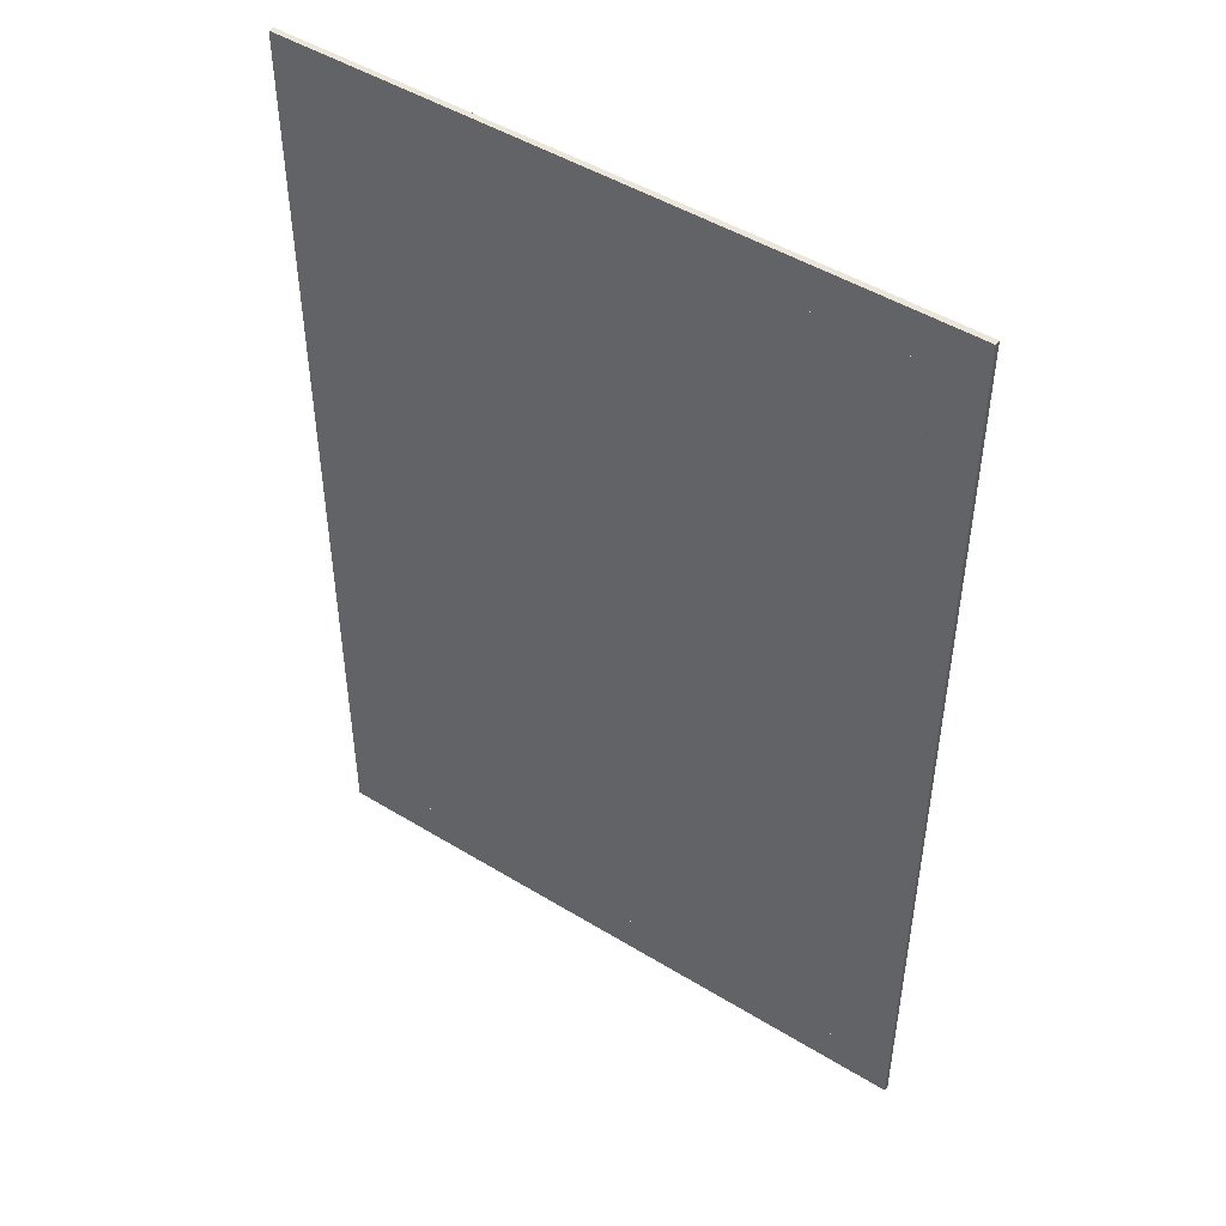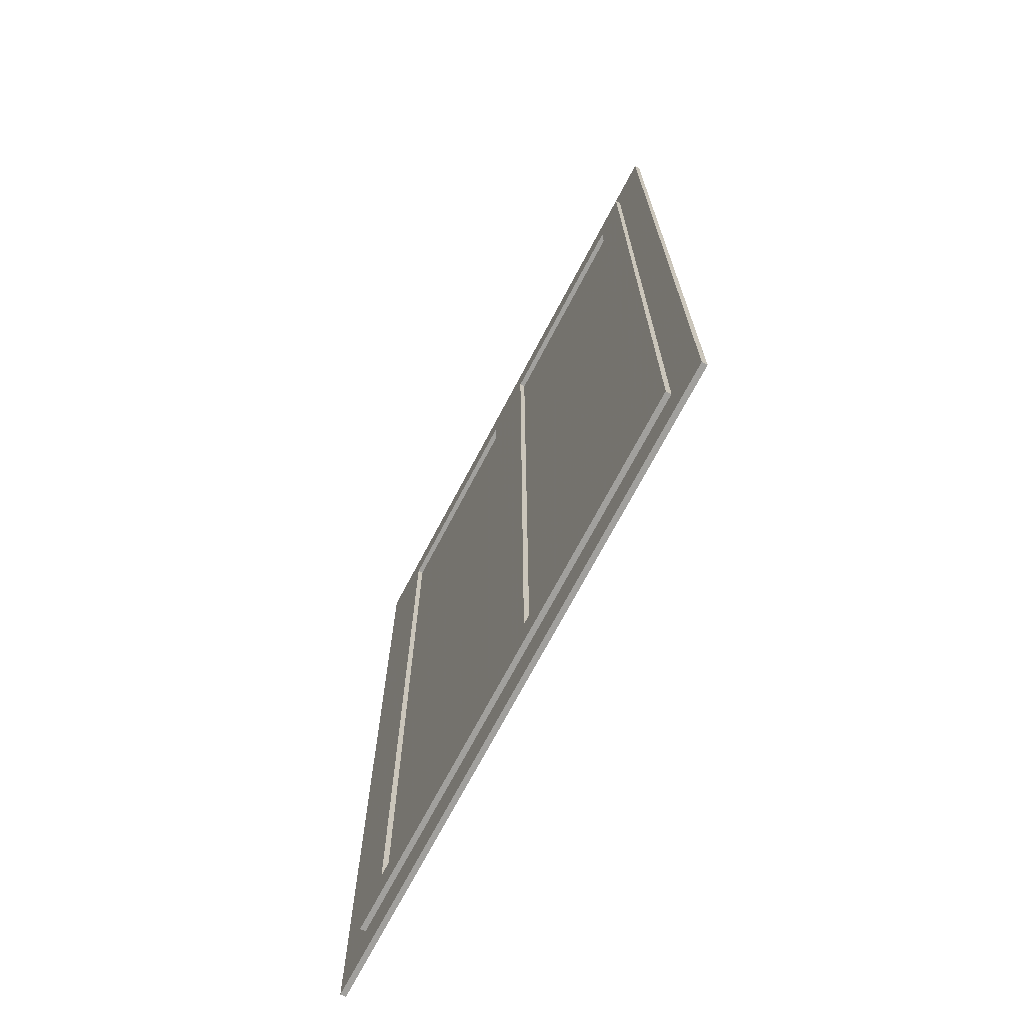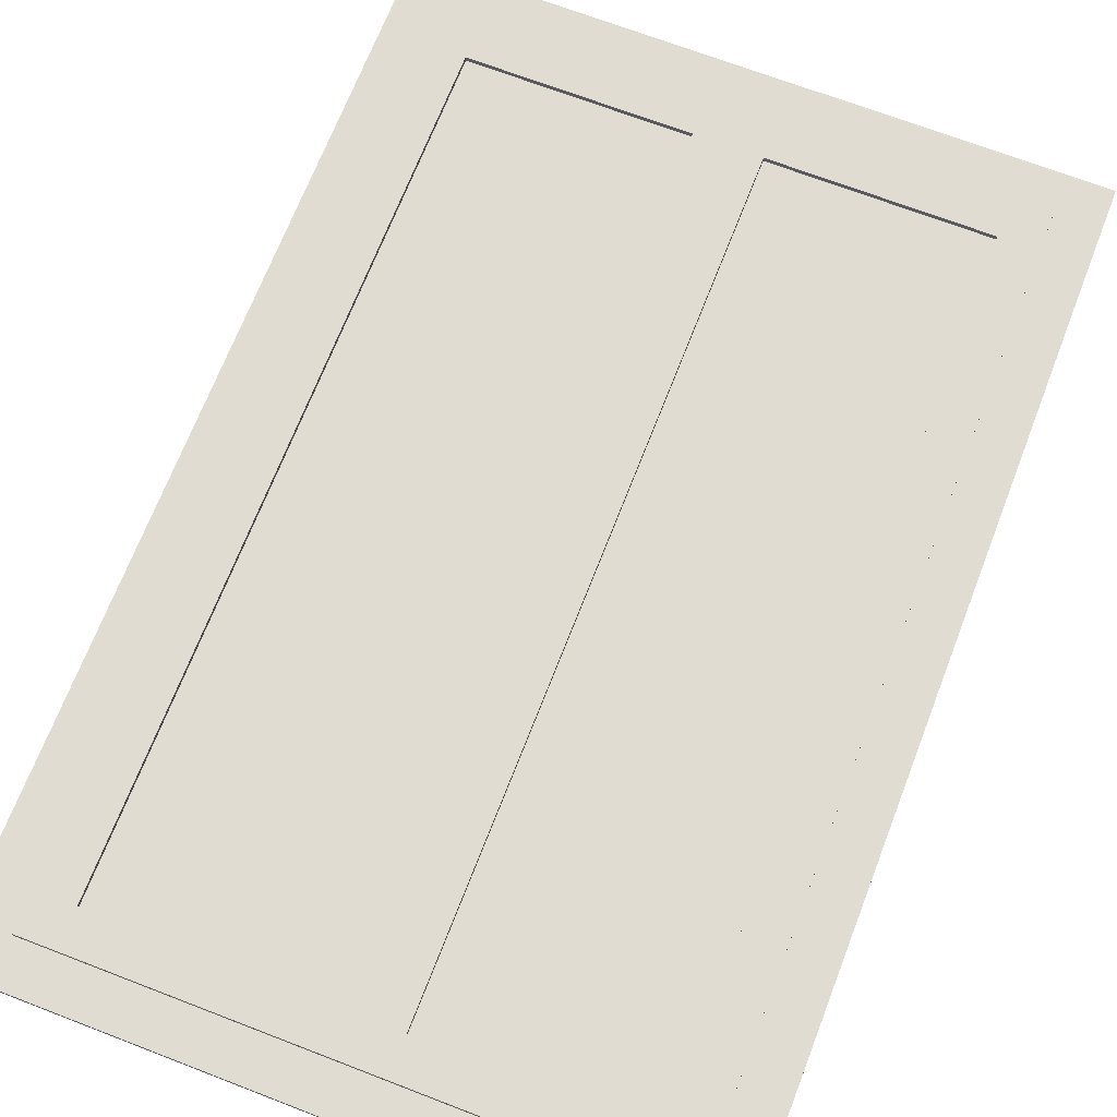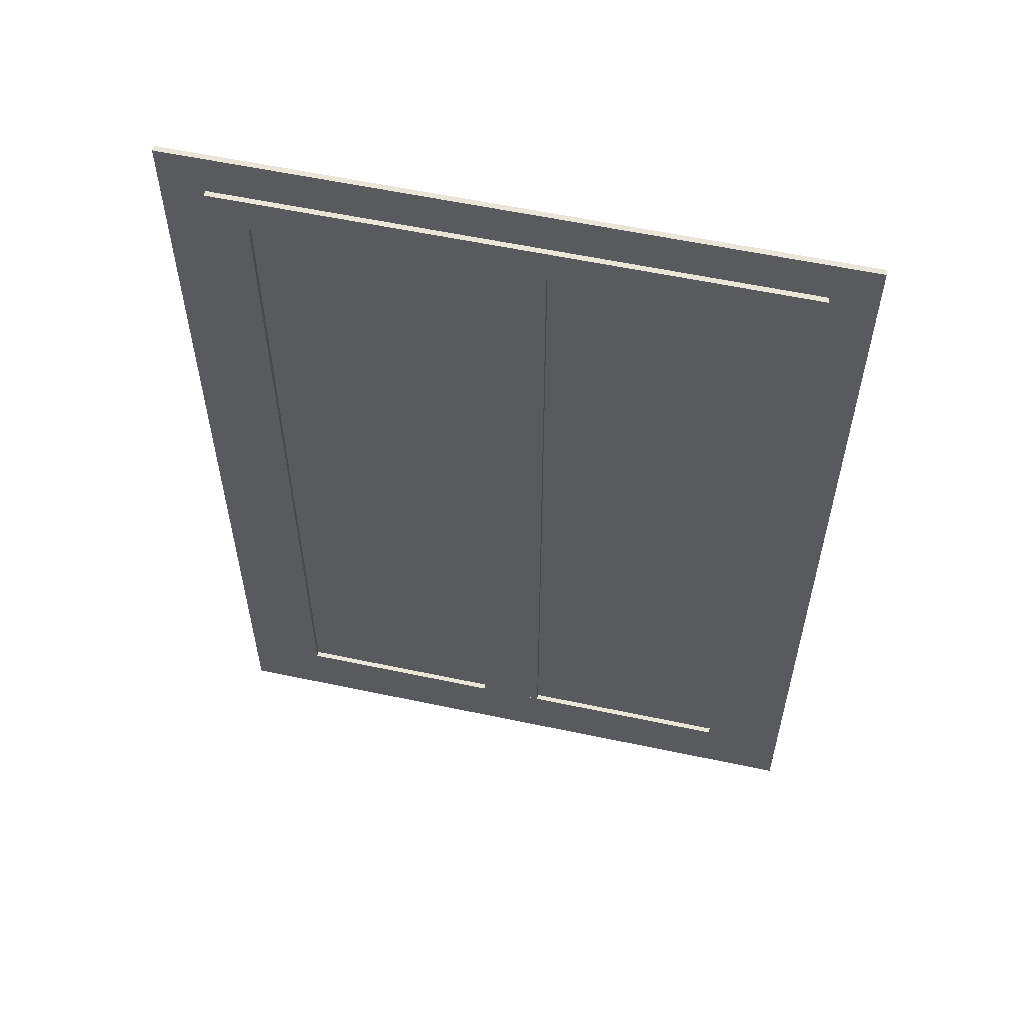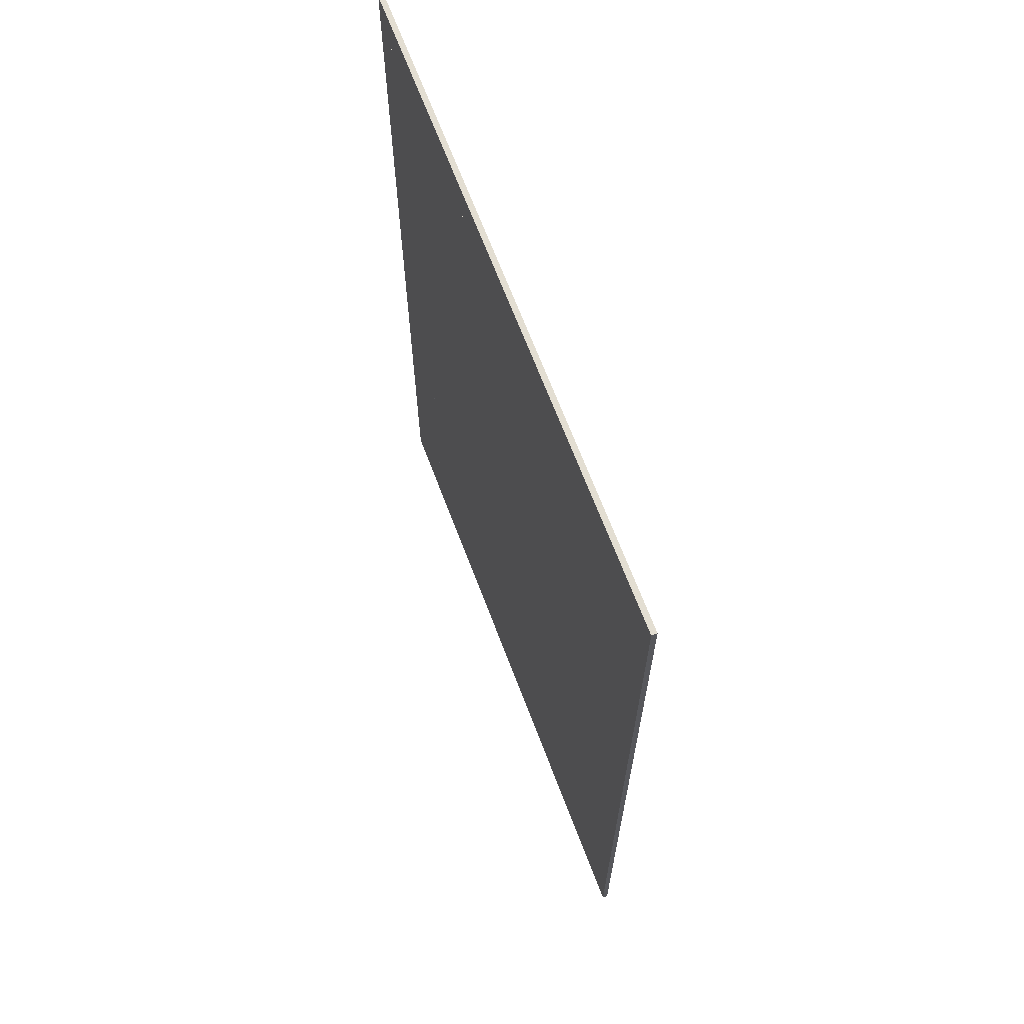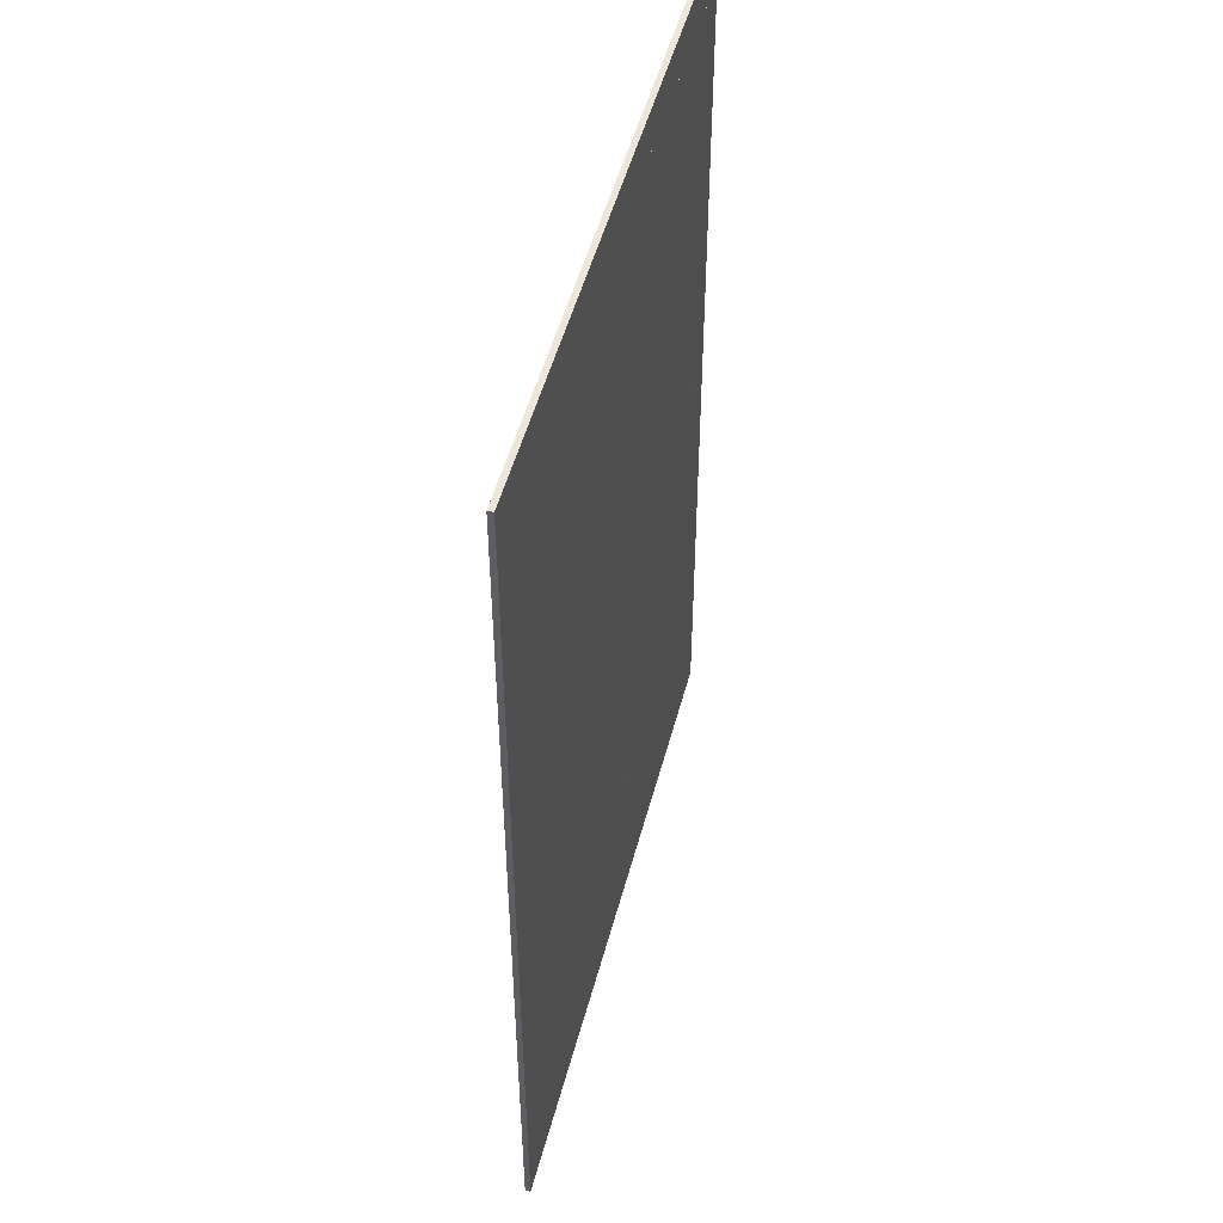
<metadata>
{"format":"obj","ext":"obj","renderer":"f3d","projection":"perspective","resolution":1024,"background":"white","views":[{"elev":48.1,"azim":-145.6,"up":"+Y"},{"elev":-71.7,"azim":62.2,"up":"+Y"},{"elev":69.1,"azim":21.1,"up":"+Z"},{"elev":57.8,"azim":12.4,"up":"+Y"},{"elev":67.7,"azim":-110.8,"up":"+Y"},{"elev":50.6,"azim":104.7,"up":"+Y"}]}
</metadata>
<code>
v 559.1 280 -733.2
v 679.1 280 -733.2
v 679.1 280 -732.2
v 559.1 280 -732.2
v 679.1 272 -732.2
v 559.1 272 -732.2
v 679.1 272 -733.2
v 559.1 272 -733.2
o Wand-003.5
f 3 2 1
f 4 3 1
f 5 3 4
f 6 5 4
f 3 5 7
f 2 3 7
f 2 7 8
f 1 2 8
f 4 1 8
f 6 4 8
f 7 5 6
f 8 7 6
v 559.1 108 -733.2
v 679.1 108 -733.2
v 679.1 108 -732.2
v 559.1 108 -732.2
v 679.1 100 -732.2
v 559.1 100 -732.2
v 679.1 100 -733.2
v 559.1 100 -733.2
o Wand-003.4
f 11 10 9
f 12 11 9
f 13 11 12
f 14 13 12
f 11 13 15
f 10 11 15
f 10 15 16
f 9 10 16
f 12 9 16
f 14 12 16
f 15 13 14
f 16 15 14
v 567.1 115 -733.2
v 671.1 115 -733.2
v 671.1 115 -731.2
v 567.1 115 -731.2
v 671.1 108 -731.2
v 567.1 108 -731.2
v 671.1 108 -733.2
v 567.1 108 -733.2
o Wand-003.3
f 19 18 17
f 20 19 17
f 21 19 20
f 22 21 20
f 19 21 23
f 18 19 23
f 18 23 24
f 17 18 24
f 20 17 24
f 22 20 24
f 23 21 22
f 24 23 22
v 625.1 265 -733.2
v 664.1 265 -733.2
v 664.1 265 -732.2
v 625.1 265 -732.2
v 664.1 115 -732.2
v 625.1 115 -732.2
v 664.1 115 -733.2
v 625.1 115 -733.2
o Wand-004.4
f 27 26 25
f 28 27 25
f 29 27 28
f 30 29 28
f 27 29 31
f 26 27 31
f 26 31 32
f 25 26 32
f 28 25 32
f 30 28 32
f 31 29 30
f 32 31 30
v 574.1 265 -733.2
v 613.1 265 -733.2
v 613.1 265 -732.2
v 574.1 265 -732.2
v 613.1 115 -732.2
v 574.1 115 -732.2
v 613.1 115 -733.2
v 574.1 115 -733.2
o Wand-004.3
f 35 34 33
f 36 35 33
f 37 35 36
f 38 37 36
f 35 37 39
f 34 35 39
f 34 39 40
f 33 34 40
f 36 33 40
f 38 36 40
f 39 37 38
f 40 39 38
v 559.1 272 -733.2
v 567.1 272 -733.2
v 567.1 272 -732.2
v 559.1 272 -732.2
v 567.1 108 -732.2
v 559.1 108 -732.2
v 567.1 108 -733.2
v 559.1 108 -733.2
o Wand-003.2
f 43 42 41
f 44 43 41
f 45 43 44
f 46 45 44
f 43 45 47
f 42 43 47
f 42 47 48
f 41 42 48
f 44 41 48
f 46 44 48
f 47 45 46
f 48 47 46
v 567.1 265 -733.2
v 574.1 265 -731.2
v 567.1 265 -731.2
v 574.1 115 -731.2
v 567.1 115 -731.2
v 567.1 115 -733.2
o Wand-004.2
f 50 33 49
f 51 50 49
f 52 50 51
f 53 52 51
f 50 52 40
f 33 50 40
f 33 40 54
f 49 33 54
f 51 49 54
f 53 51 54
f 40 52 53
f 54 40 53
v 625.1 265 -731.2
v 613.1 265 -731.2
v 625.1 115 -731.2
v 613.1 115 -731.2
o Wand-004.1
f 55 25 34
f 56 55 34
f 57 55 56
f 58 57 56
f 55 57 32
f 25 55 32
f 25 32 39
f 34 25 39
f 56 34 39
f 58 56 39
f 32 57 58
f 39 32 58
v 679.1 108 -733.2
v 671.1 108 -733.2
v 671.1 108 -732.2
v 679.1 108 -732.2
v 671.1 272 -732.2
v 679.1 272 -732.2
v 671.1 272 -733.2
v 679.1 272 -733.2
o Wand-003.1
f 61 60 59
f 62 61 59
f 63 61 62
f 64 63 62
f 61 63 65
f 60 61 65
f 60 65 66
f 59 60 66
f 62 59 66
f 64 62 66
f 65 63 64
f 66 65 64
v 671.1 115 -733.2
v 664.1 115 -731.2
v 671.1 115 -731.2
v 664.1 265 -731.2
v 671.1 265 -731.2
v 671.1 265 -733.2
o Wand-004
f 68 31 67
f 69 68 67
f 70 68 69
f 71 70 69
f 68 70 26
f 31 68 26
f 31 26 72
f 67 31 72
f 69 67 72
f 71 69 72
f 26 70 71
f 72 26 71
v 567.1 272 -733.2
v 671.1 272 -733.2
v 671.1 272 -731.2
v 567.1 272 -731.2
v 567.1 265 -731.2
v 671.1 265 -733.2
v 567.1 265 -733.2
o Wand-003
f 75 74 73
f 76 75 73
f 71 75 76
f 77 71 76
f 75 71 78
f 74 75 78
f 74 78 79
f 73 74 79
f 76 73 79
f 77 76 79
f 78 71 77
f 79 78 77

</code>
